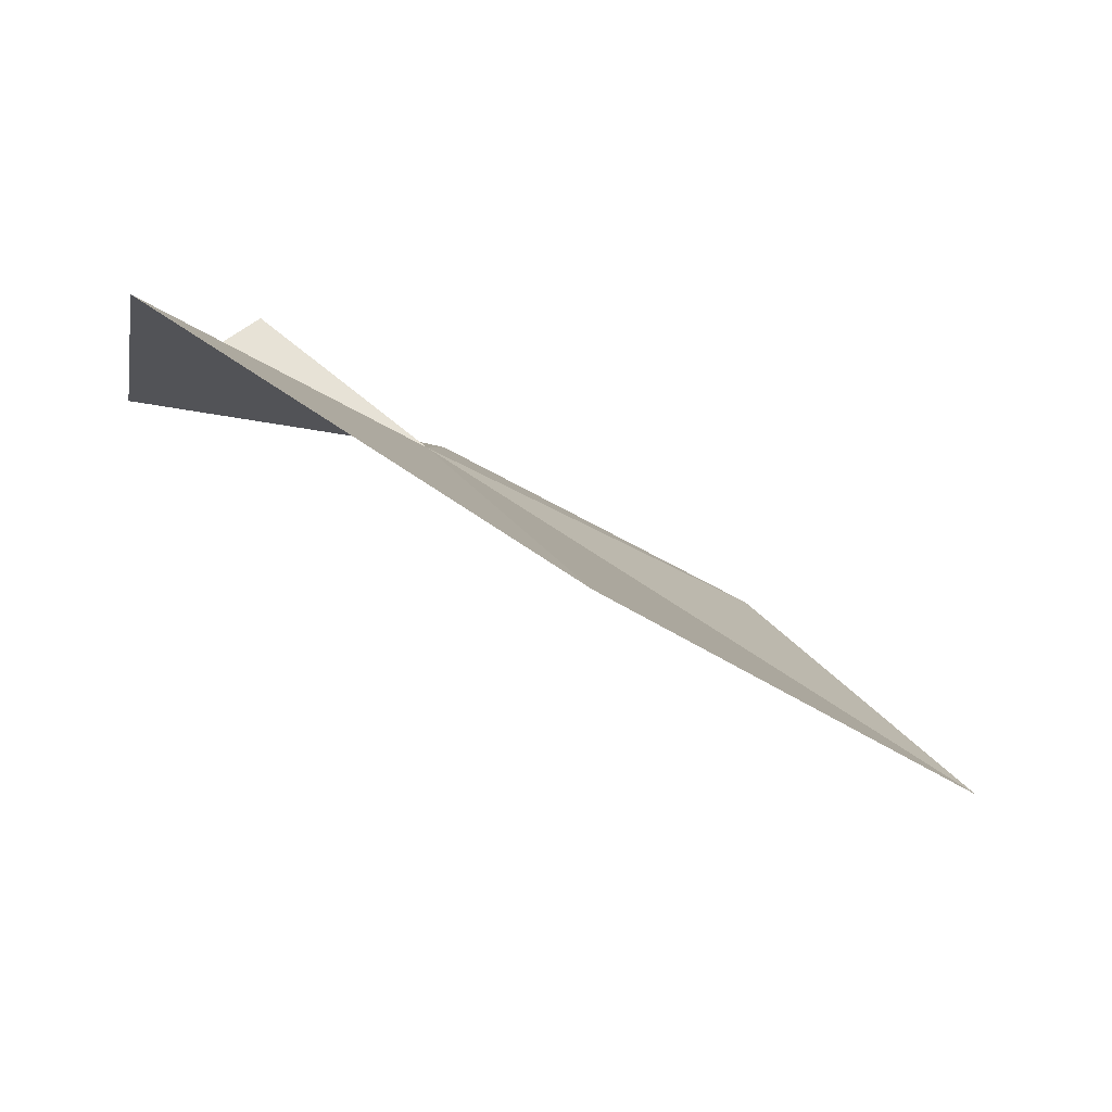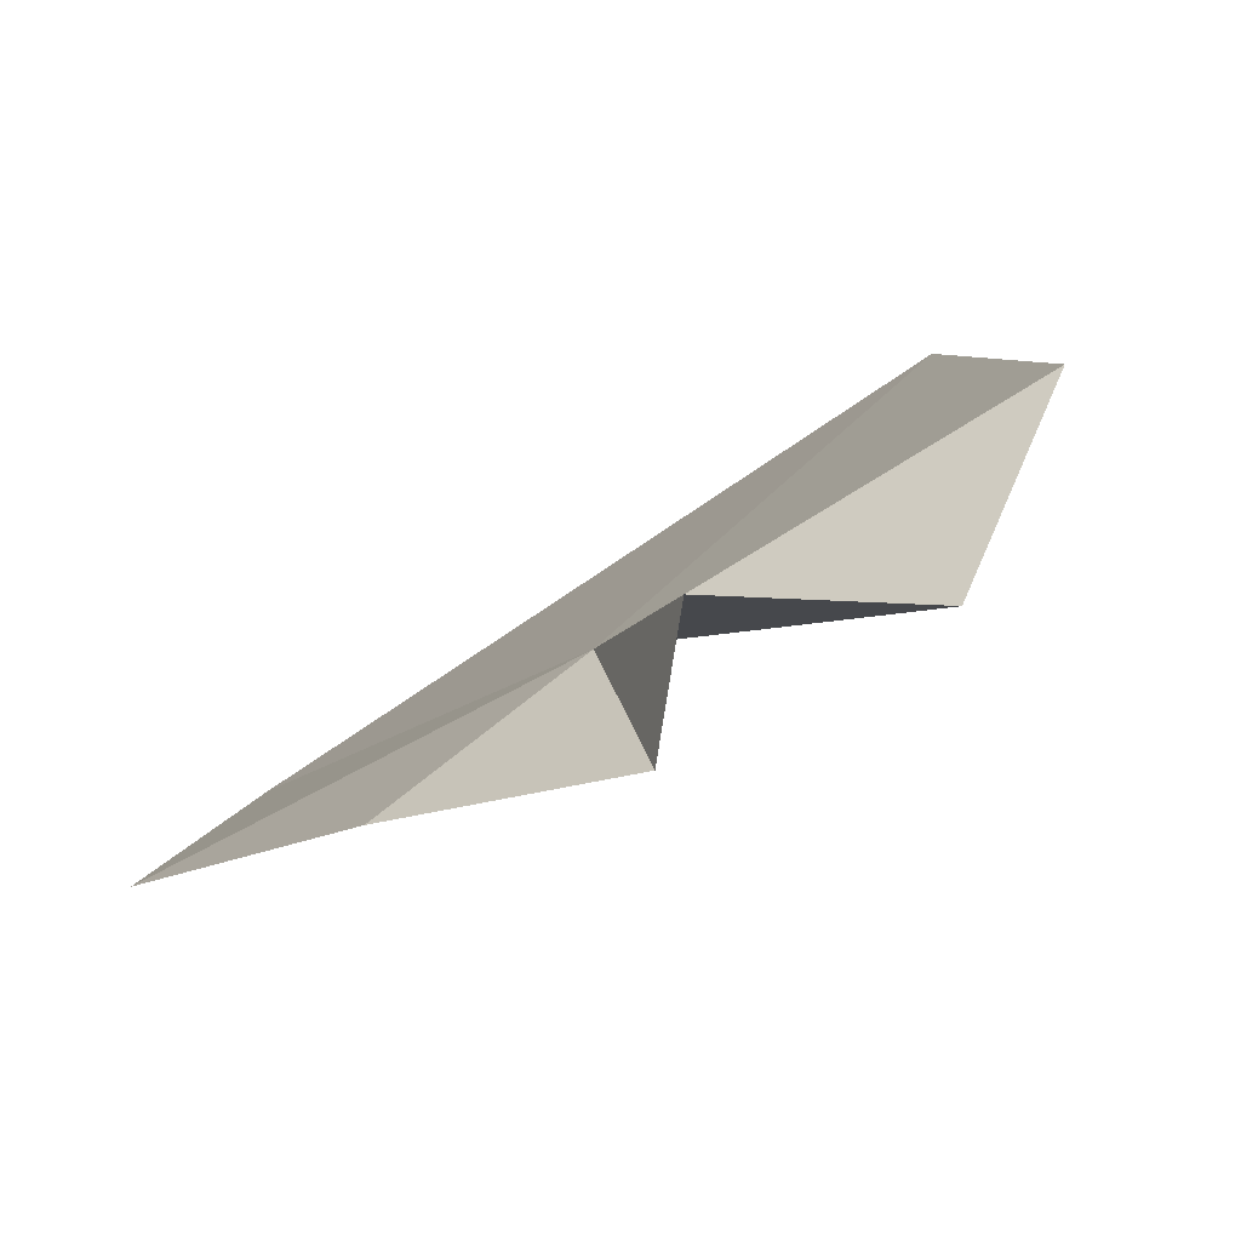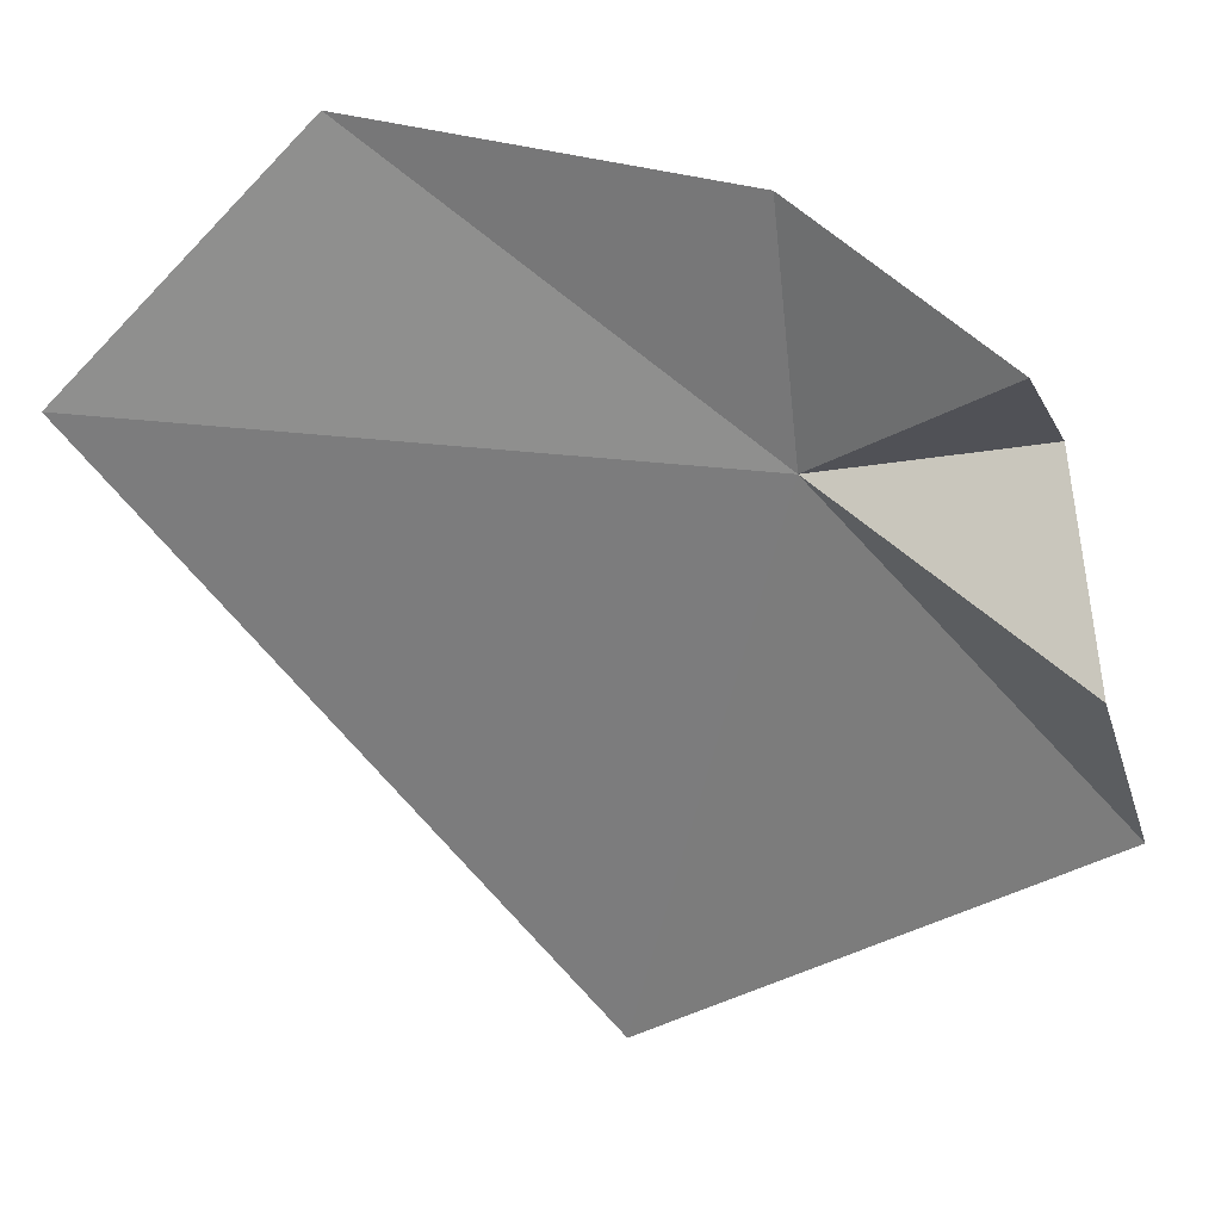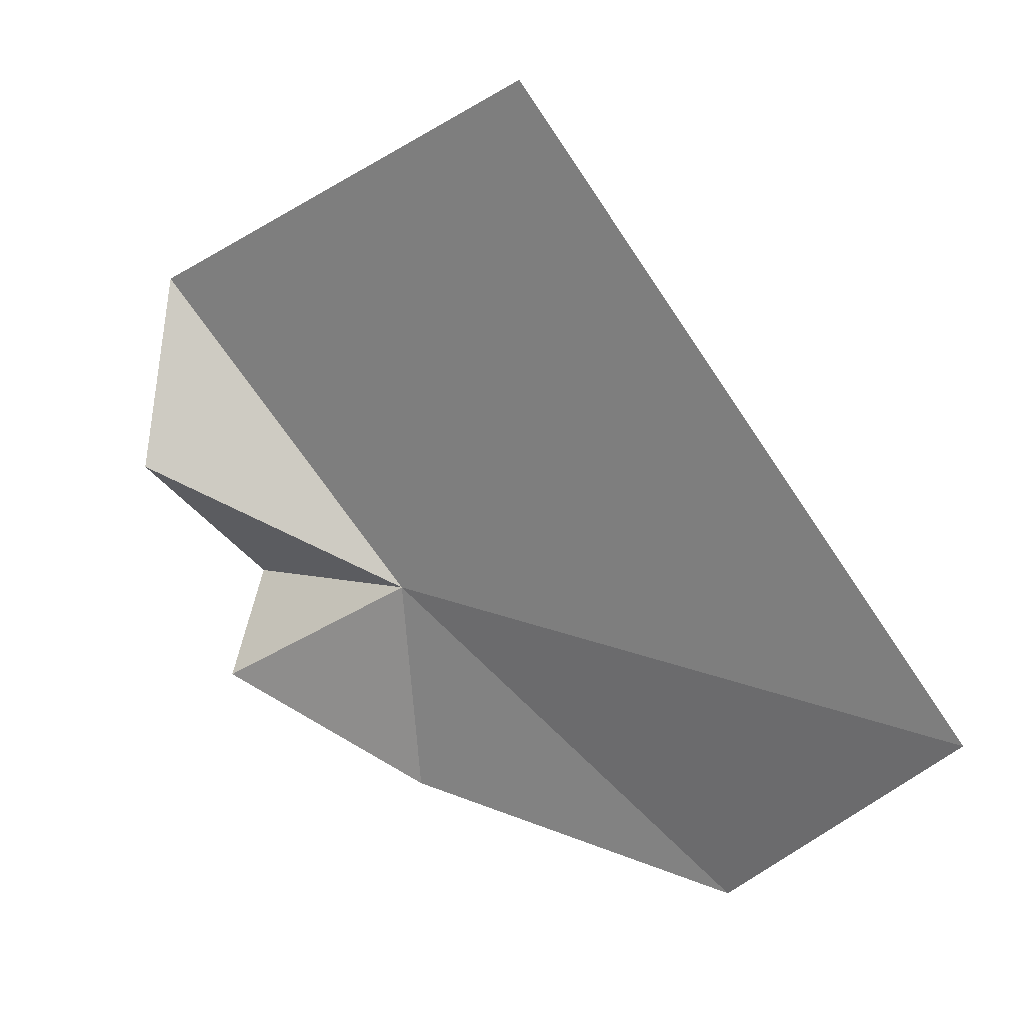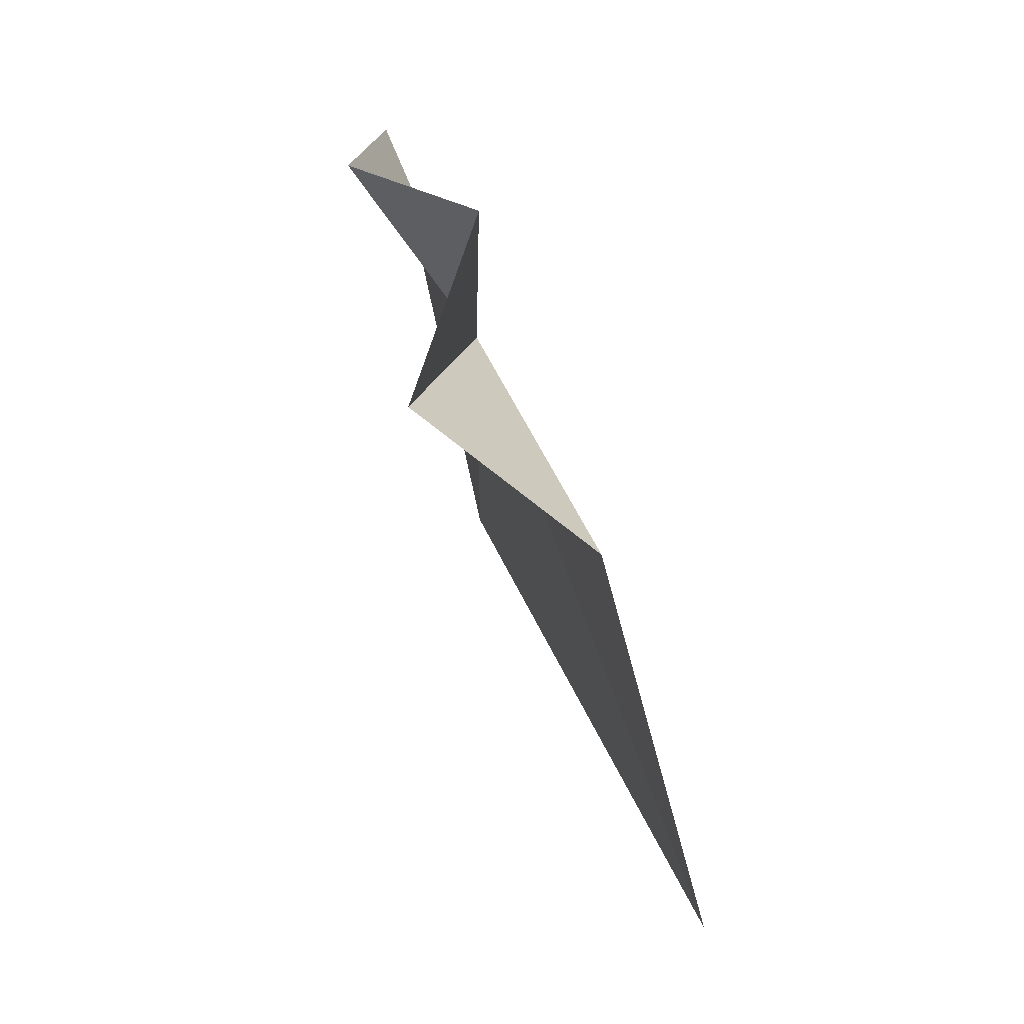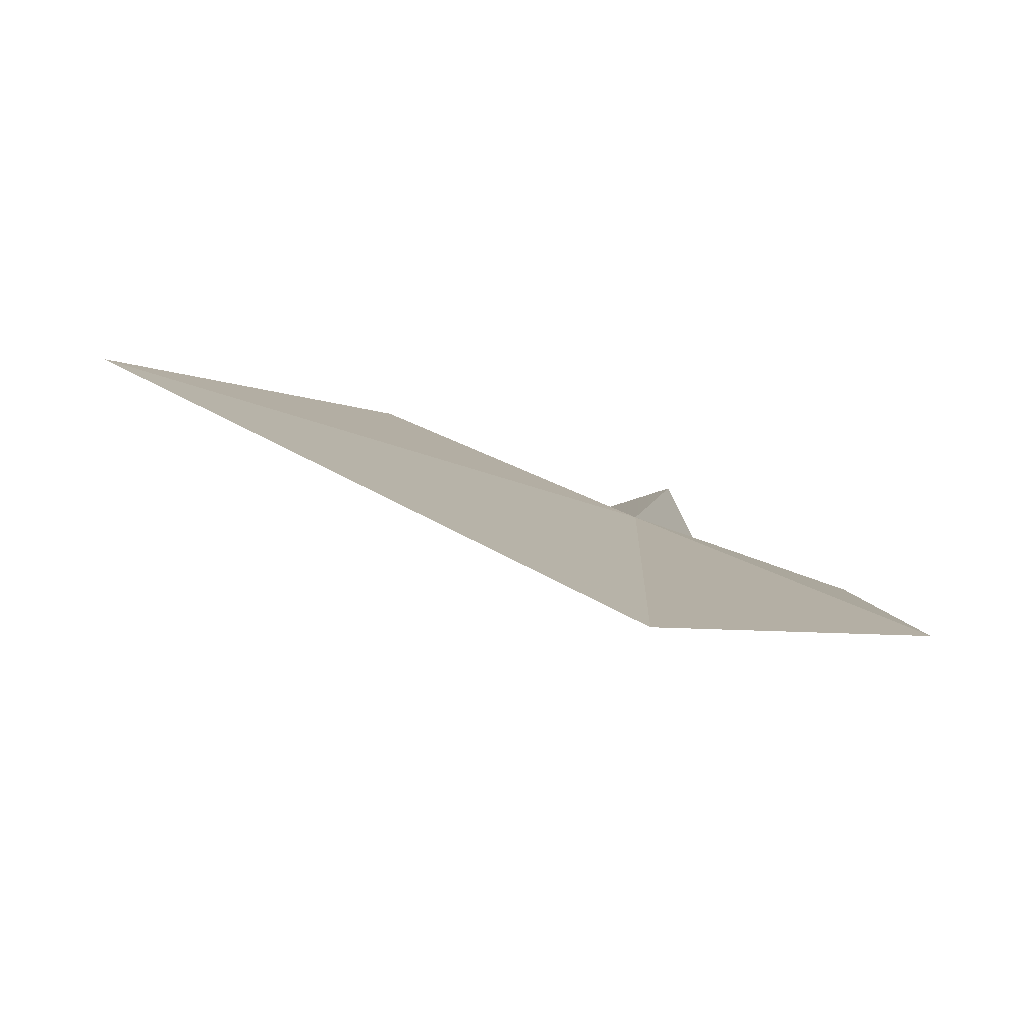
<metadata>
{"format":"obj","ext":"obj","renderer":"f3d","projection":"perspective","resolution":1024,"background":"white","views":[{"elev":21.6,"azim":12.7,"up":"+Z"},{"elev":22.5,"azim":-120.5,"up":"+Z"},{"elev":5.6,"azim":-134.4,"up":"+Y"},{"elev":-49.9,"azim":15.6,"up":"+Z"},{"elev":-19.3,"azim":-58.7,"up":"+Y"},{"elev":-23.9,"azim":96.8,"up":"+Z"}]}
</metadata>
<code>
v 1.615 20.24 50.43
v 1.223 22.25 49.73
v 4.159 22.86 48.09
v 0 20.5 51.46
v -0.5794 18.7 51.21
v 6.652 20.65 47.32
v 4.128 15.5 51.19
v 0 17.47 52.53
v -0.4238 20.97 50.5
f 1 3 2
f 1 4 5
f 1 7 6
f 1 8 7
f 1 6 3
f 1 5 8
f 1 2 9
f 1 9 4

</code>
